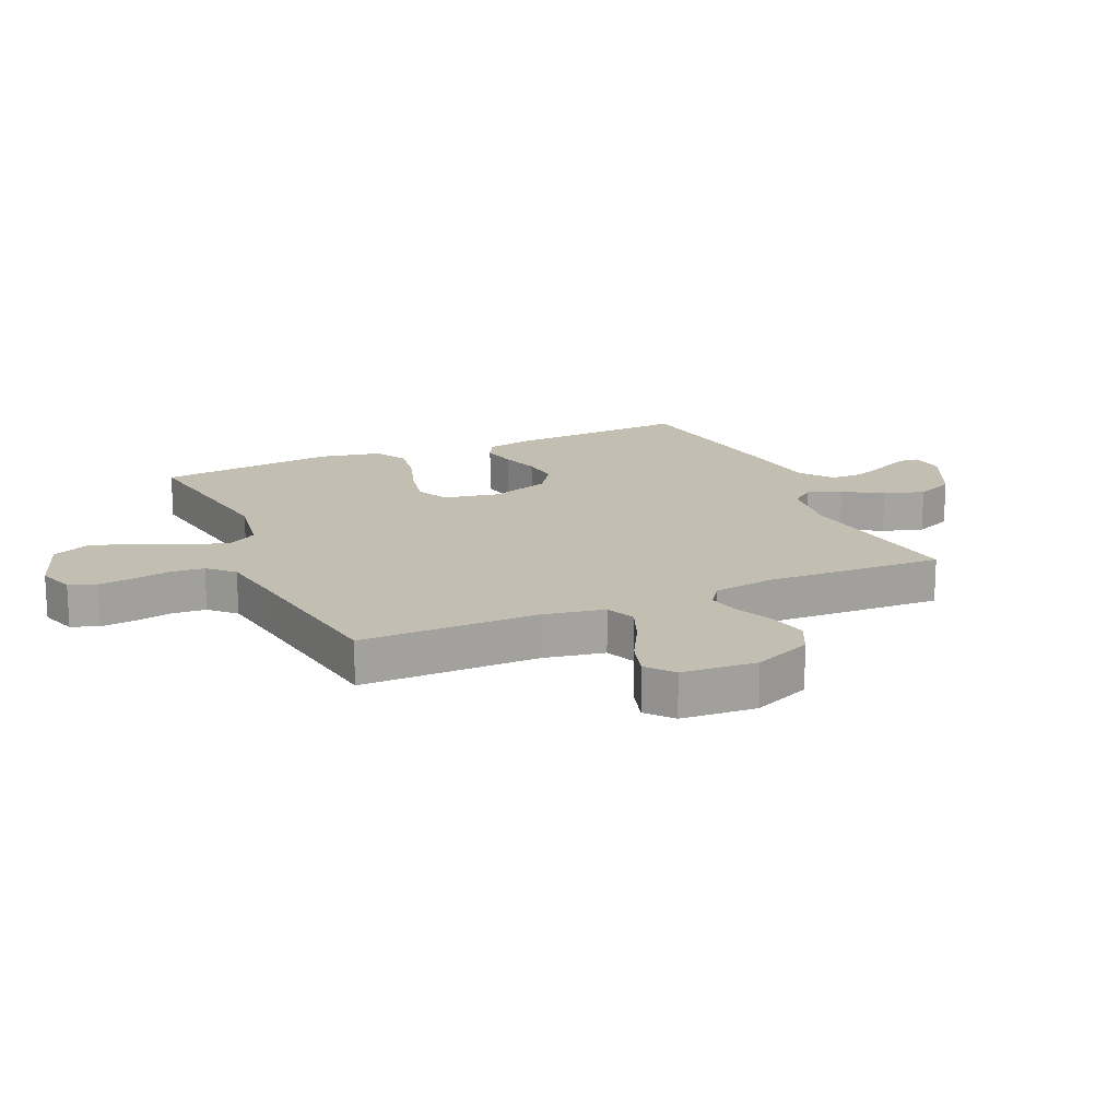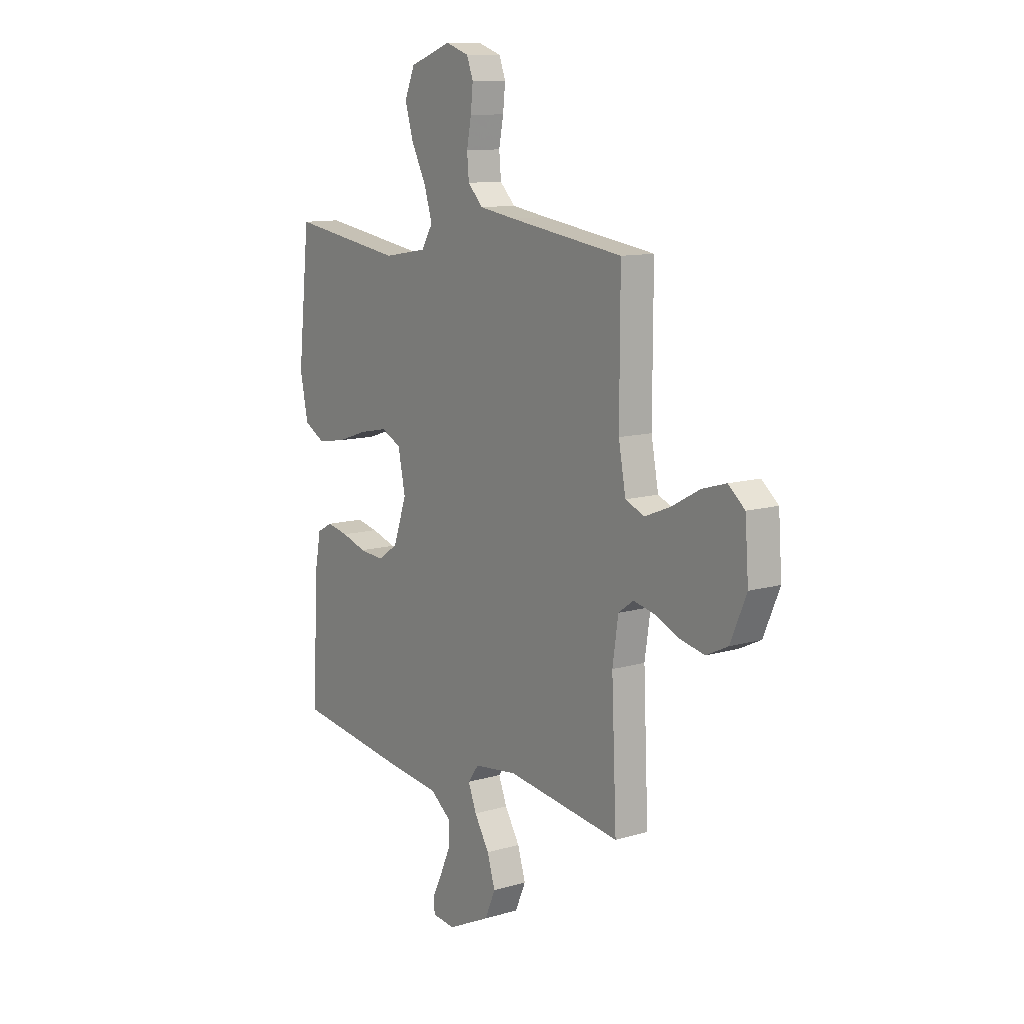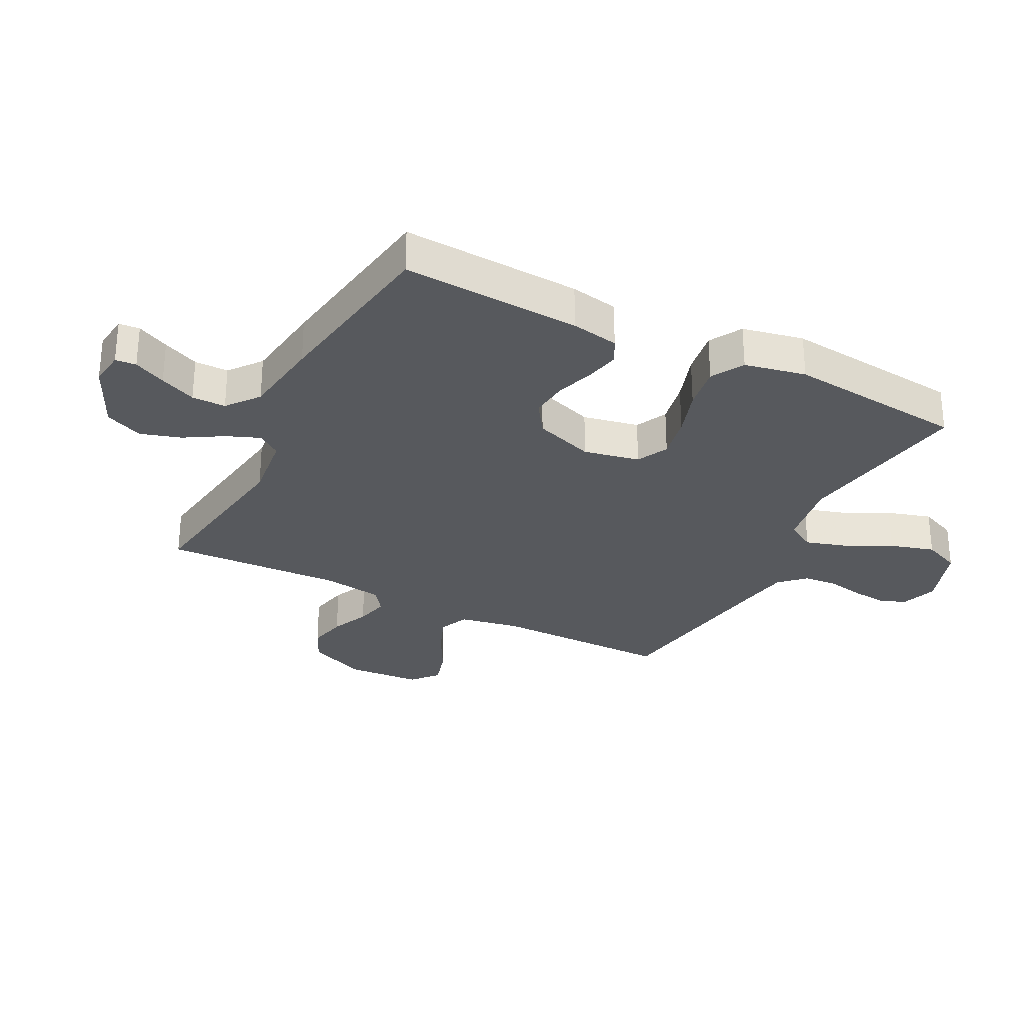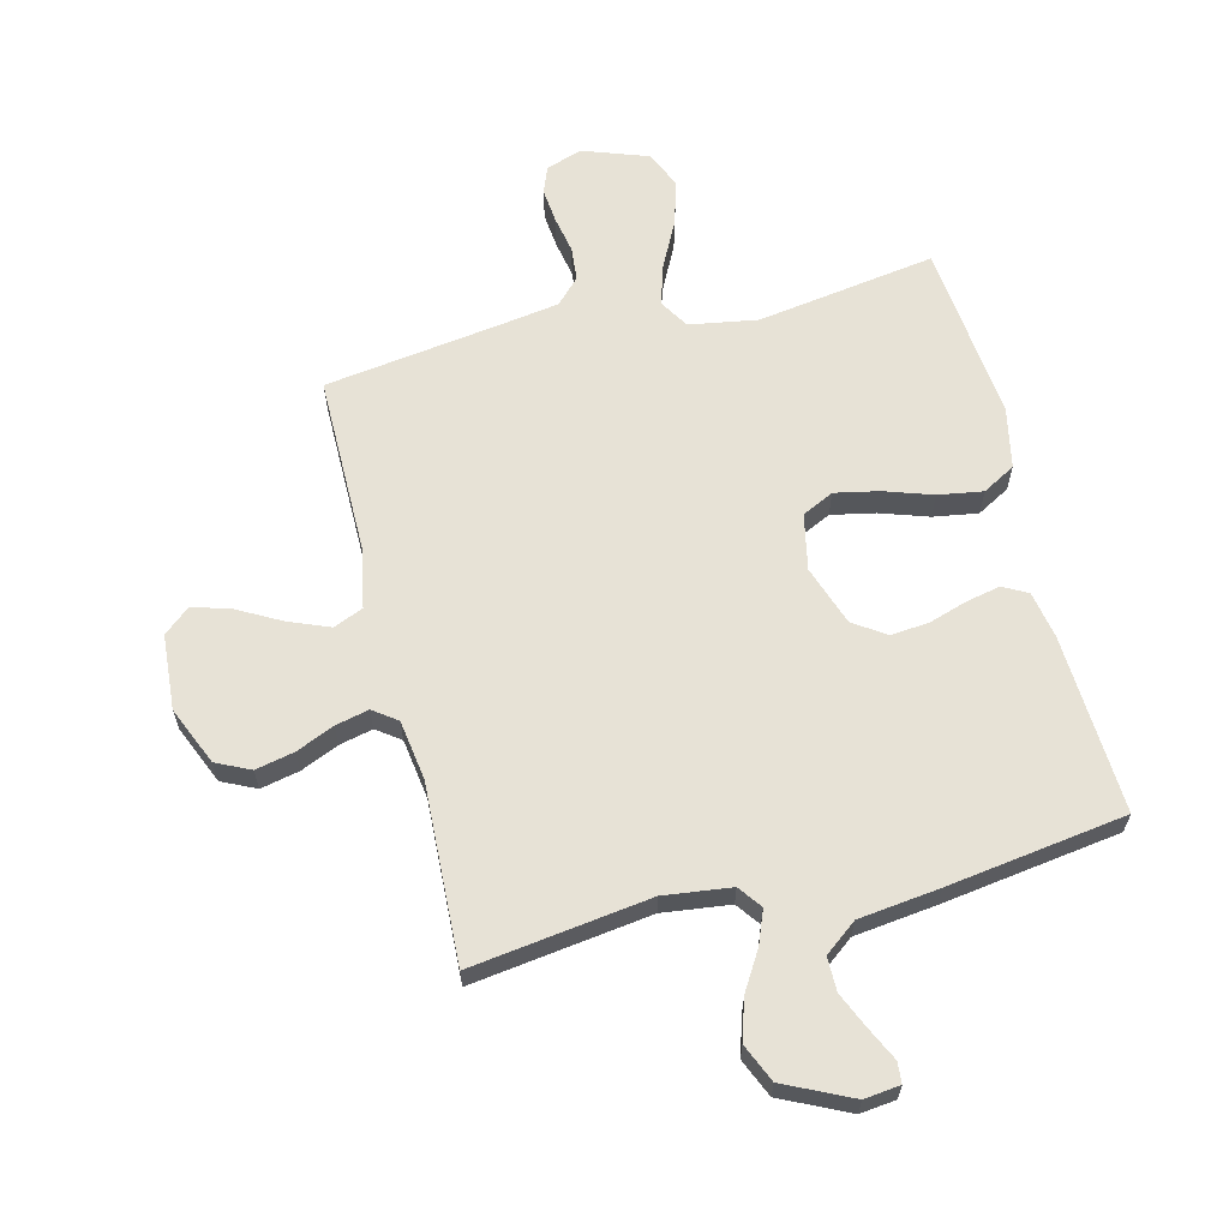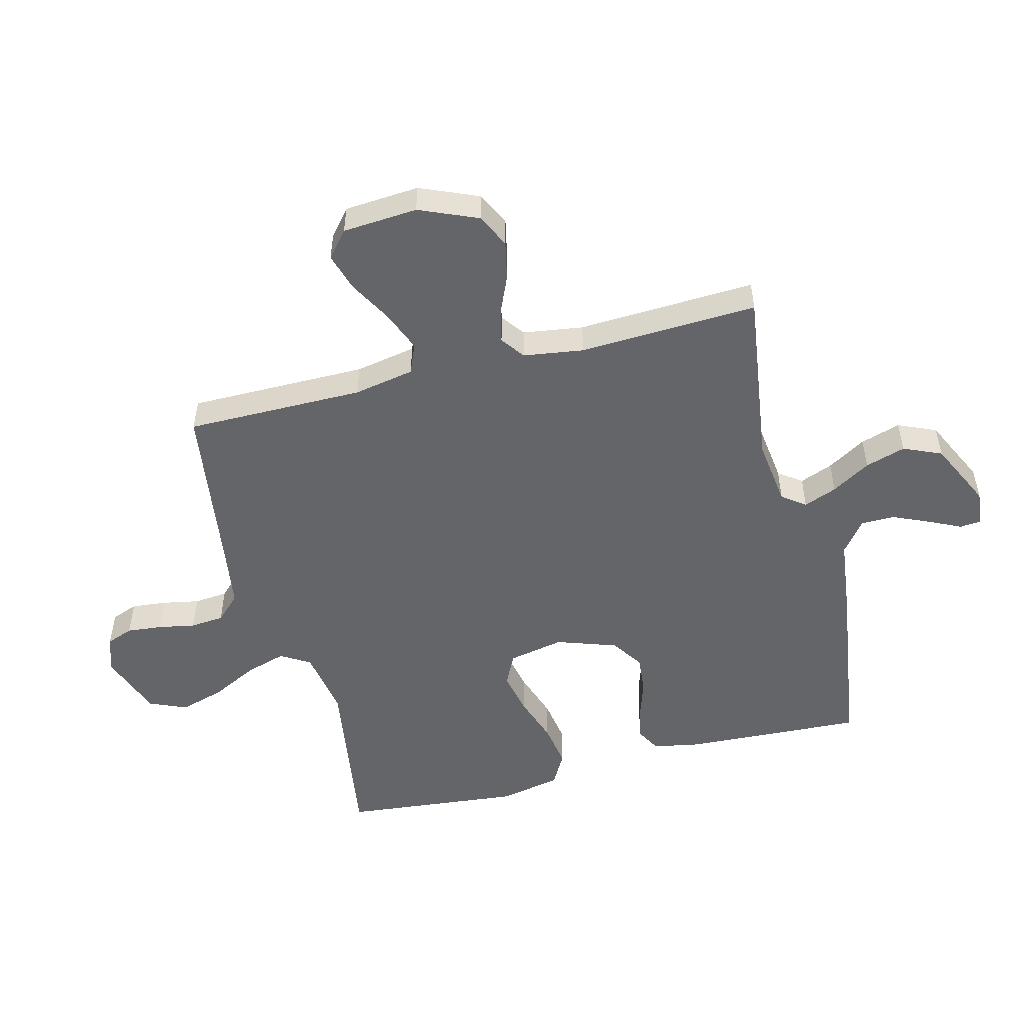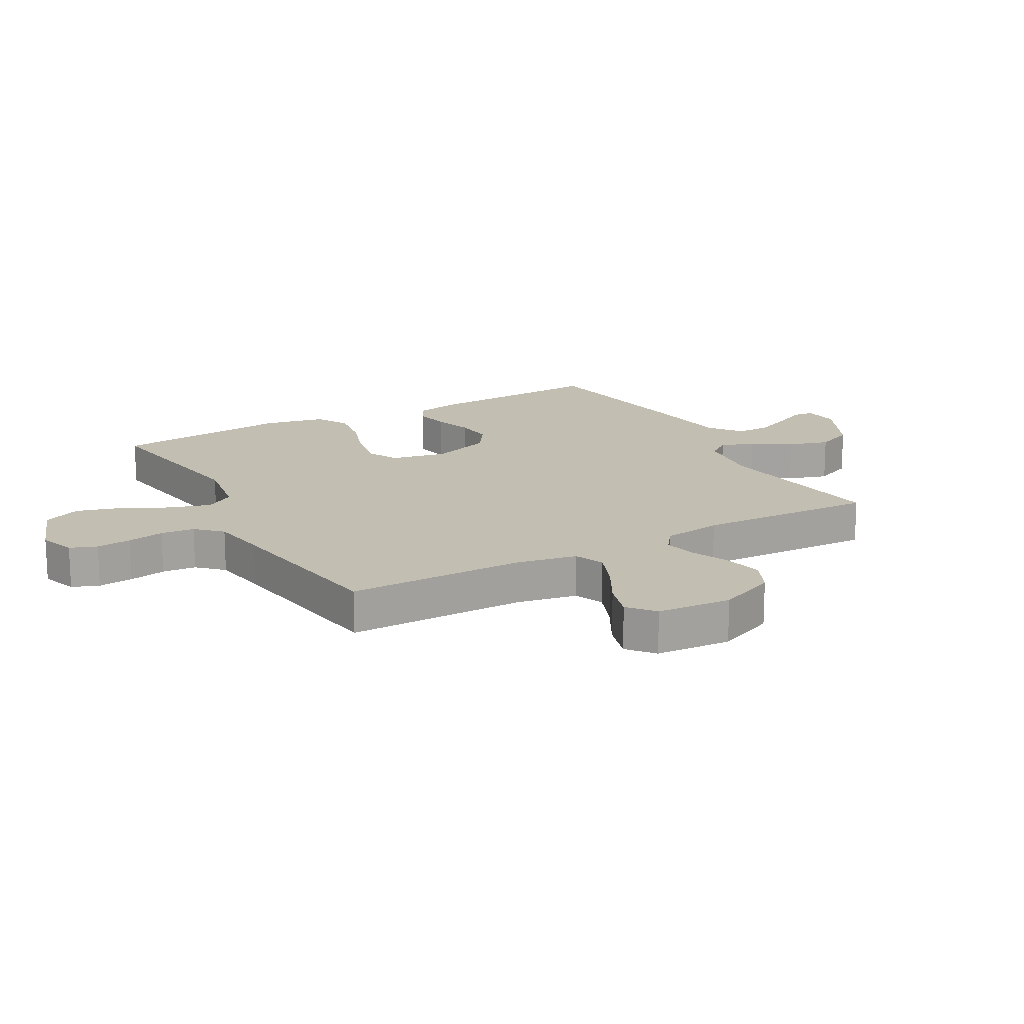
<metadata>
{"format":"obj","ext":"obj","renderer":"f3d","projection":"perspective","resolution":1024,"background":"white","views":[{"elev":17.1,"azim":66.1,"up":"+Y"},{"elev":11.1,"azim":54.2,"up":"+Z"},{"elev":-29.3,"azim":-117.2,"up":"+Y"},{"elev":63.1,"azim":166.1,"up":"+Y"},{"elev":-51.4,"azim":104.5,"up":"+Y"},{"elev":17.1,"azim":60.8,"up":"+Y"}]}
</metadata>
<code>
v -0.5 0.07 -0.5
v -0.484 0.07 -0.2
v -0.469 0.07 -0.12
v -0.428 0.07 -0.098
v -0.371 0.07 -0.11
v -0.306 0.07 -0.131
v -0.242 0.07 -0.137
v -0.188 0.07 -0.101
v -0.153 0.07 0
v -0.172 0.07 0.094
v -0.225 0.07 0.12
v -0.299 0.07 0.105
v -0.38 0.07 0.078
v -0.455 0.07 0.066
v -0.51 0.07 0.097
v -0.531 0.07 0.2
v -0.5 0.07 0.5
v -0.2 0.07 0.453
v -0.085 0.07 0.472
v -0.055 0.07 0.521
v -0.076 0.07 0.59
v -0.115 0.07 0.667
v -0.137 0.07 0.742
v -0.11 0.07 0.805
v 0 0.07 0.844
v 0.061 0.07 0.823
v 0.078 0.07 0.778
v 0.072 0.07 0.719
v 0.06 0.07 0.657
v 0.065 0.07 0.6
v 0.105 0.07 0.559
v 0.2 0.07 0.544
v 0.5 0.07 0.5
v 0.499 0.07 0.2
v 0.518 0.07 0.098
v 0.568 0.07 0.077
v 0.636 0.07 0.104
v 0.709 0.07 0.144
v 0.773 0.07 0.163
v 0.817 0.07 0.126
v 0.826 0.07 0
v 0.784 0.07 -0.098
v 0.727 0.07 -0.125
v 0.662 0.07 -0.111
v 0.598 0.07 -0.083
v 0.542 0.07 -0.07
v 0.502 0.07 -0.099
v 0.487 0.07 -0.2
v 0.5 0.07 -0.5
v 0.2 0.07 -0.458
v 0.087 0.07 -0.472
v 0.058 0.07 -0.511
v 0.08 0.07 -0.567
v 0.119 0.07 -0.632
v 0.14 0.07 -0.7
v 0.112 0.07 -0.764
v 0 0.07 -0.817
v -0.06 0.07 -0.81
v -0.063 0.07 -0.775
v -0.037 0.07 -0.721
v -0.01 0.07 -0.66
v -0.01 0.07 -0.603
v -0.064 0.07 -0.561
v -0.2 0.07 -0.544
v -0.5 0 -0.5
v -0.484 0 -0.2
v -0.469 0 -0.12
v -0.428 0 -0.098
v -0.371 0 -0.11
v -0.306 0 -0.131
v -0.242 0 -0.137
v -0.188 0 -0.101
v -0.153 0 0
v -0.172 0 0.094
v -0.225 0 0.12
v -0.299 0 0.105
v -0.38 0 0.078
v -0.455 0 0.066
v -0.51 0 0.097
v -0.531 0 0.2
v -0.5 0 0.5
v -0.2 0 0.453
v -0.085 0 0.472
v -0.055 0 0.521
v -0.076 0 0.59
v -0.115 0 0.667
v -0.137 0 0.742
v -0.11 0 0.805
v 0 0 0.844
v 0.061 0 0.823
v 0.078 0 0.778
v 0.072 0 0.719
v 0.06 0 0.657
v 0.065 0 0.6
v 0.105 0 0.559
v 0.2 0 0.544
v 0.5 0 0.5
v 0.499 0 0.2
v 0.518 0 0.098
v 0.568 0 0.077
v 0.636 0 0.104
v 0.709 0 0.144
v 0.773 0 0.163
v 0.817 0 0.126
v 0.826 0 0
v 0.784 0 -0.098
v 0.727 0 -0.125
v 0.662 0 -0.111
v 0.598 0 -0.083
v 0.542 0 -0.07
v 0.502 0 -0.099
v 0.487 0 -0.2
v 0.5 0 -0.5
v 0.2 0 -0.458
v 0.087 0 -0.472
v 0.058 0 -0.511
v 0.08 0 -0.567
v 0.119 0 -0.632
v 0.14 0 -0.7
v 0.112 0 -0.764
v 0 0 -0.817
v -0.06 0 -0.81
v -0.063 0 -0.775
v -0.037 0 -0.721
v -0.01 0 -0.66
v -0.01 0 -0.603
v -0.064 0 -0.561
v -0.2 0 -0.544
f 4 5 6
f 3 4 6
f 2 3 6
f 1 2 6
f 64 1 6
f 63 64 6
f 62 63 6 7
f 58 59 60
f 57 58 60
f 56 57 60
f 55 56 60
f 54 55 60
f 53 54 60
f 52 53 60 61
f 48 49 50
f 47 48 50 51
f 43 44 45
f 42 43 45
f 41 42 45
f 40 41 45
f 39 40 45
f 38 39 45
f 37 38 45
f 36 37 45 46
f 35 36 46 47
f 32 33 34
f 35 47 51
f 34 35 51
f 32 34 51
f 31 32 51
f 27 28 29
f 26 27 29
f 25 26 29
f 24 25 29
f 23 24 29
f 22 23 29
f 21 22 29
f 20 21 29 30
f 31 51 52
f 30 31 52
f 20 30 52
f 19 20 52
f 16 17 18
f 15 16 18
f 14 15 18
f 13 14 18
f 12 13 18
f 62 7 8
f 62 8 9
f 52 61 62
f 52 62 9 10
f 19 52 10
f 11 12 18 19
f 10 11 19
f 70 69 68
f 70 68 67
f 70 67 66
f 70 66 65
f 70 65 128
f 70 128 127
f 71 70 127 126
f 124 123 122
f 124 122 121
f 124 121 120
f 124 120 119
f 124 119 118
f 124 118 117
f 125 124 117 116
f 114 113 112
f 115 114 112 111
f 109 108 107
f 109 107 106
f 109 106 105
f 109 105 104
f 109 104 103
f 109 103 102
f 109 102 101
f 110 109 101 100
f 111 110 100 99
f 98 97 96
f 115 111 99
f 115 99 98
f 115 98 96
f 115 96 95
f 93 92 91
f 93 91 90
f 93 90 89
f 93 89 88
f 93 88 87
f 93 87 86
f 93 86 85
f 94 93 85 84
f 116 115 95
f 116 95 94
f 116 94 84
f 116 84 83
f 82 81 80
f 82 80 79
f 82 79 78
f 82 78 77
f 82 77 76
f 72 71 126
f 73 72 126
f 126 125 116
f 74 73 126 116
f 74 116 83
f 83 82 76 75
f 83 75 74
f 1 65 66 2
f 2 66 67 3
f 3 67 68 4
f 4 68 69 5
f 5 69 70 6
f 6 70 71 7
f 7 71 72 8
f 8 72 73 9
f 9 73 74 10
f 10 74 75 11
f 11 75 76 12
f 12 76 77 13
f 13 77 78 14
f 14 78 79 15
f 15 79 80 16
f 16 80 81 17
f 17 81 82 18
f 18 82 83 19
f 19 83 84 20
f 20 84 85 21
f 21 85 86 22
f 22 86 87 23
f 23 87 88 24
f 24 88 89 25
f 25 89 90 26
f 26 90 91 27
f 27 91 92 28
f 28 92 93 29
f 29 93 94 30
f 30 94 95 31
f 31 95 96 32
f 32 96 97 33
f 33 97 98 34
f 34 98 99 35
f 35 99 100 36
f 36 100 101 37
f 37 101 102 38
f 38 102 103 39
f 39 103 104 40
f 40 104 105 41
f 41 105 106 42
f 42 106 107 43
f 43 107 108 44
f 44 108 109 45
f 45 109 110 46
f 46 110 111 47
f 47 111 112 48
f 48 112 113 49
f 49 113 114 50
f 50 114 115 51
f 51 115 116 52
f 52 116 117 53
f 53 117 118 54
f 54 118 119 55
f 55 119 120 56
f 56 120 121 57
f 57 121 122 58
f 58 122 123 59
f 59 123 124 60
f 60 124 125 61
f 61 125 126 62
f 62 126 127 63
f 63 127 128 64
f 64 128 65 1

</code>
